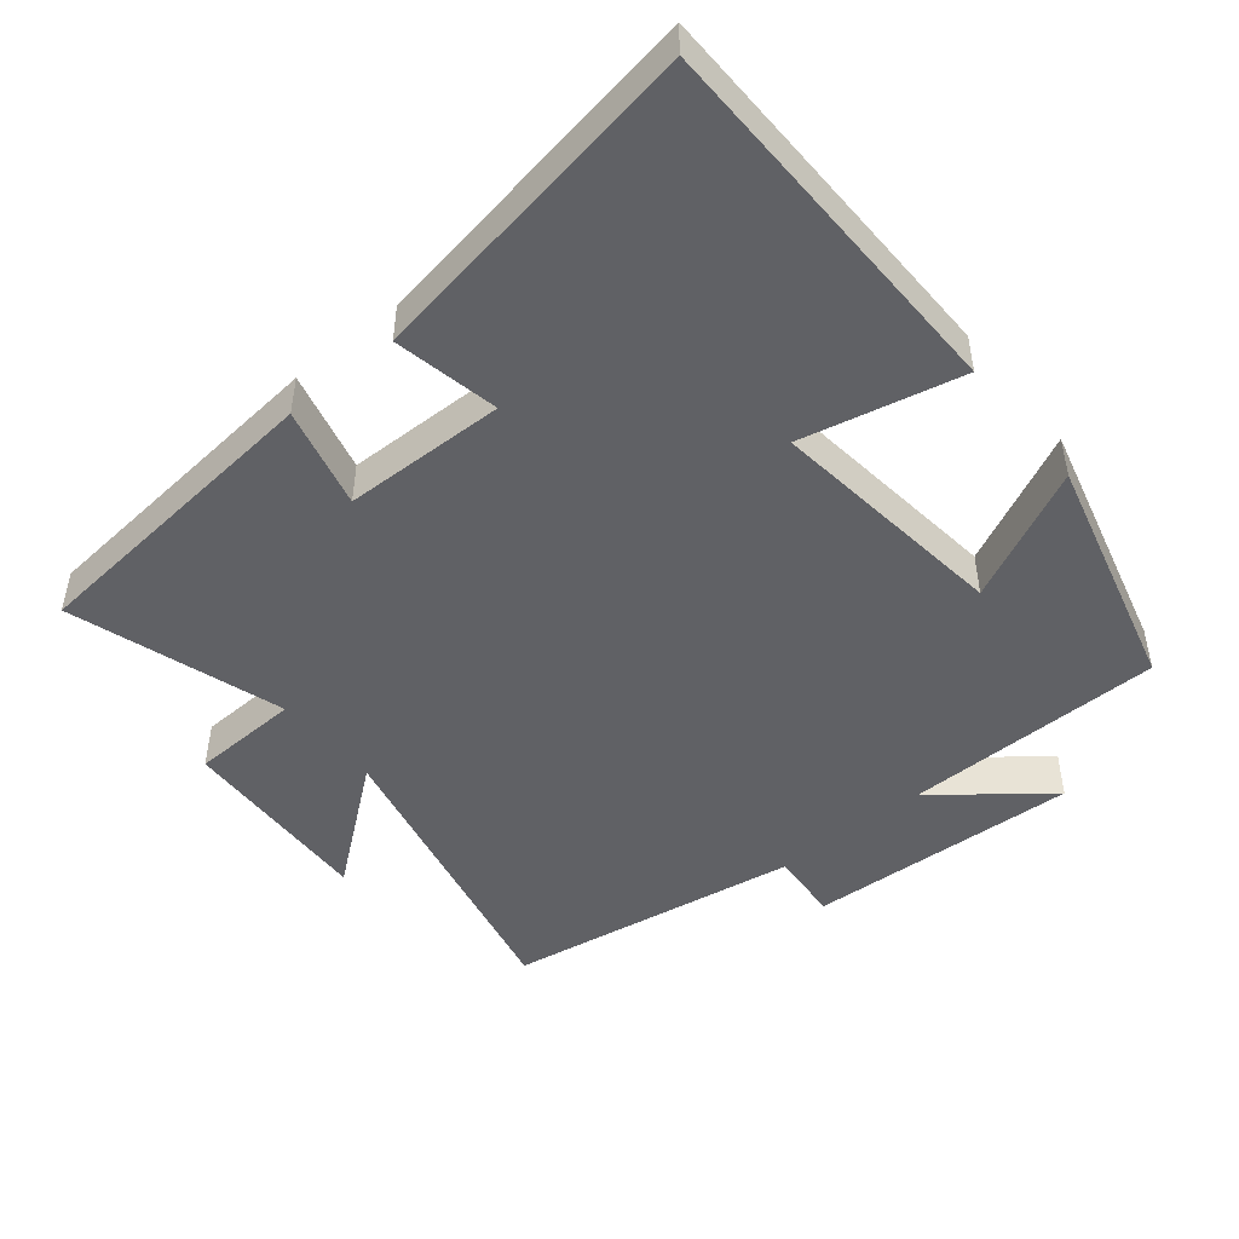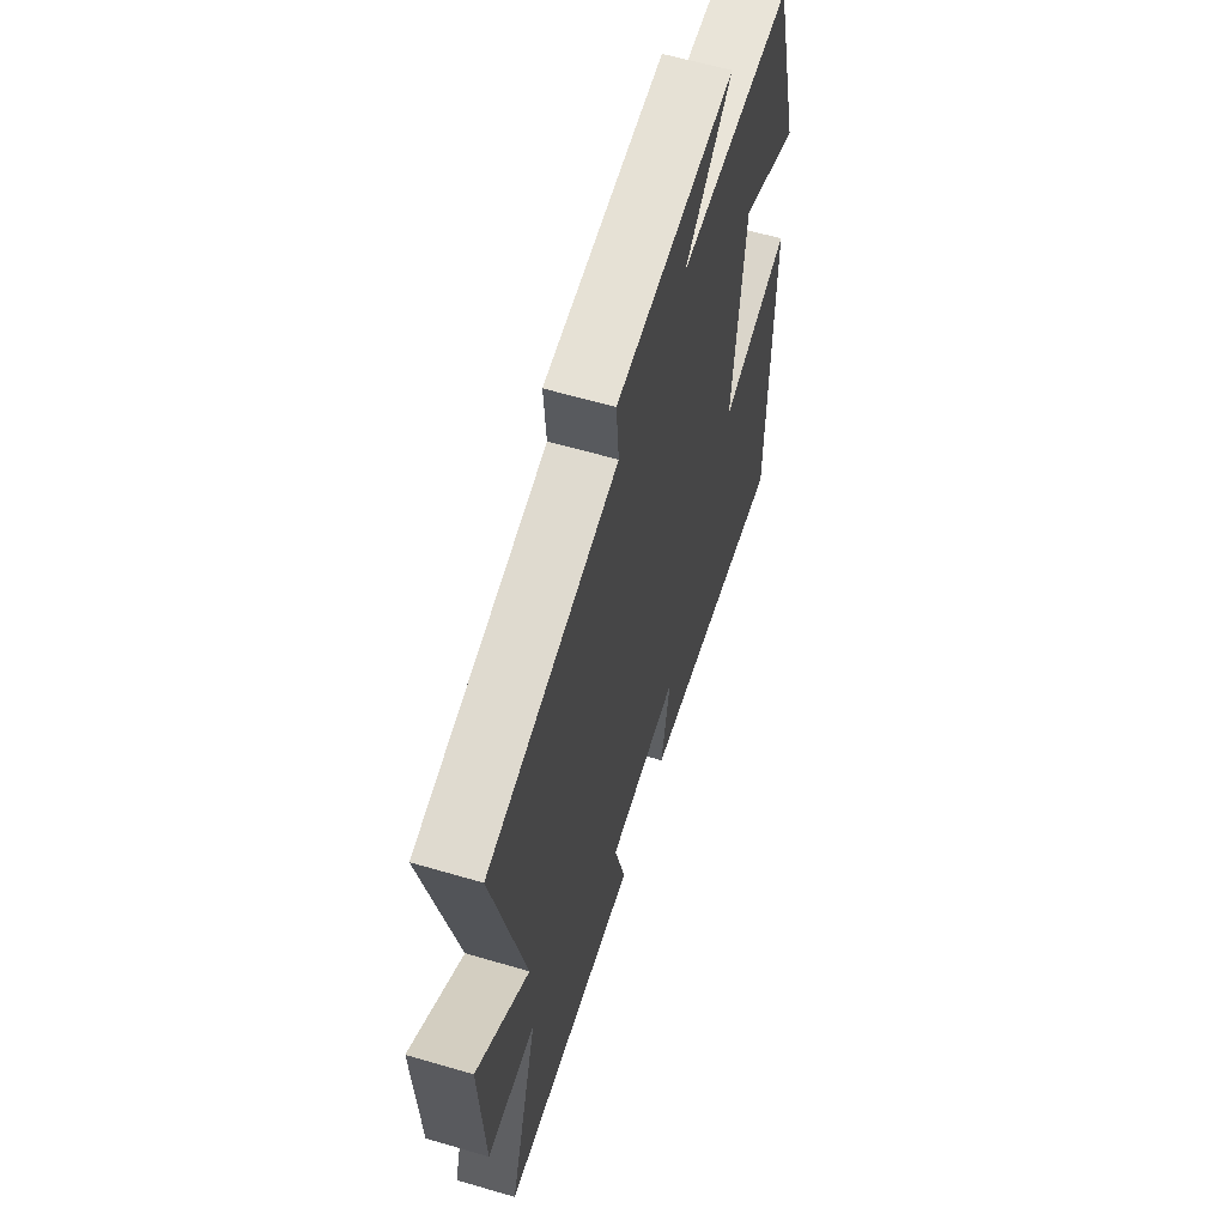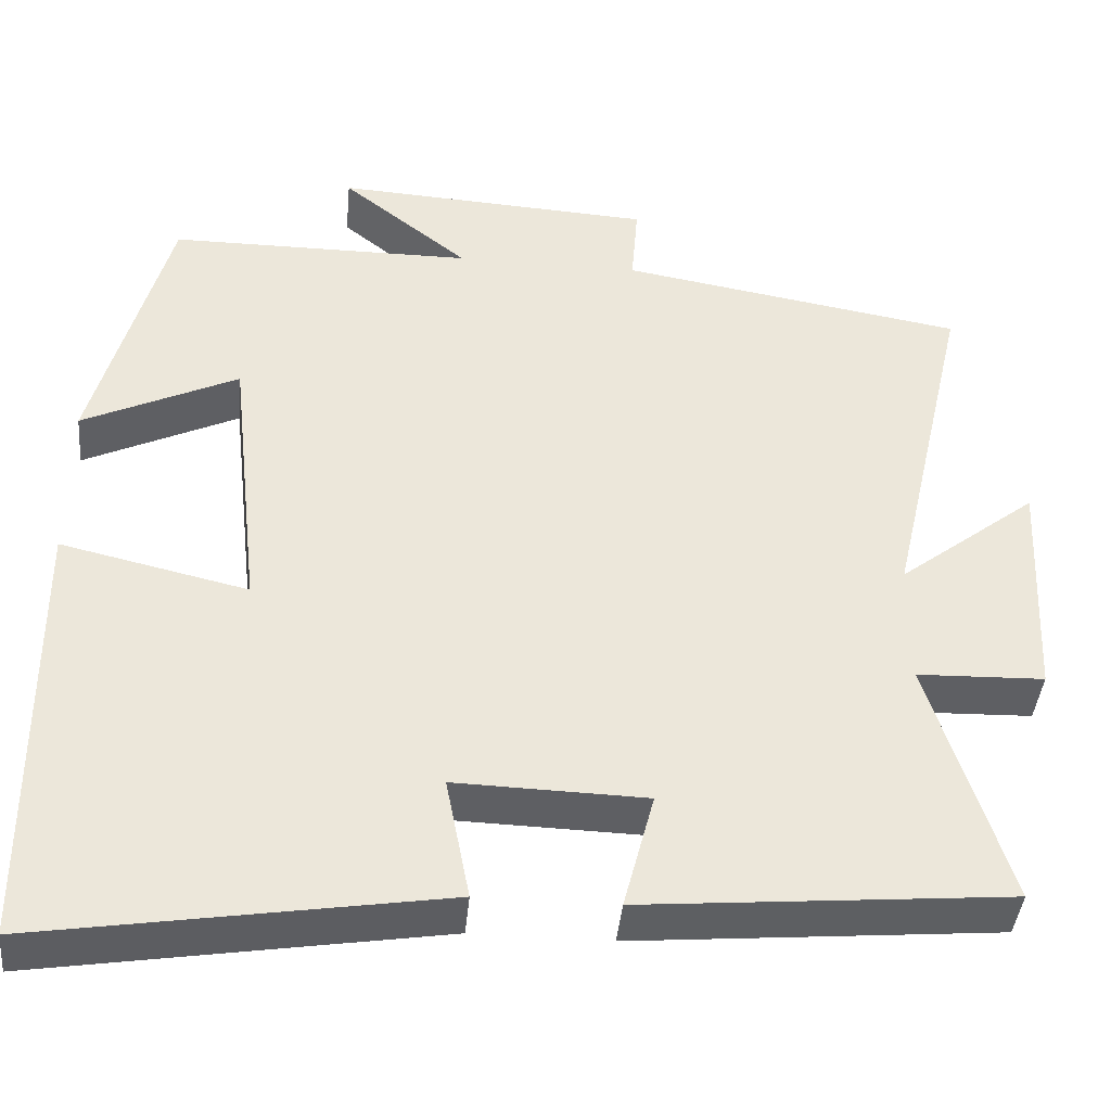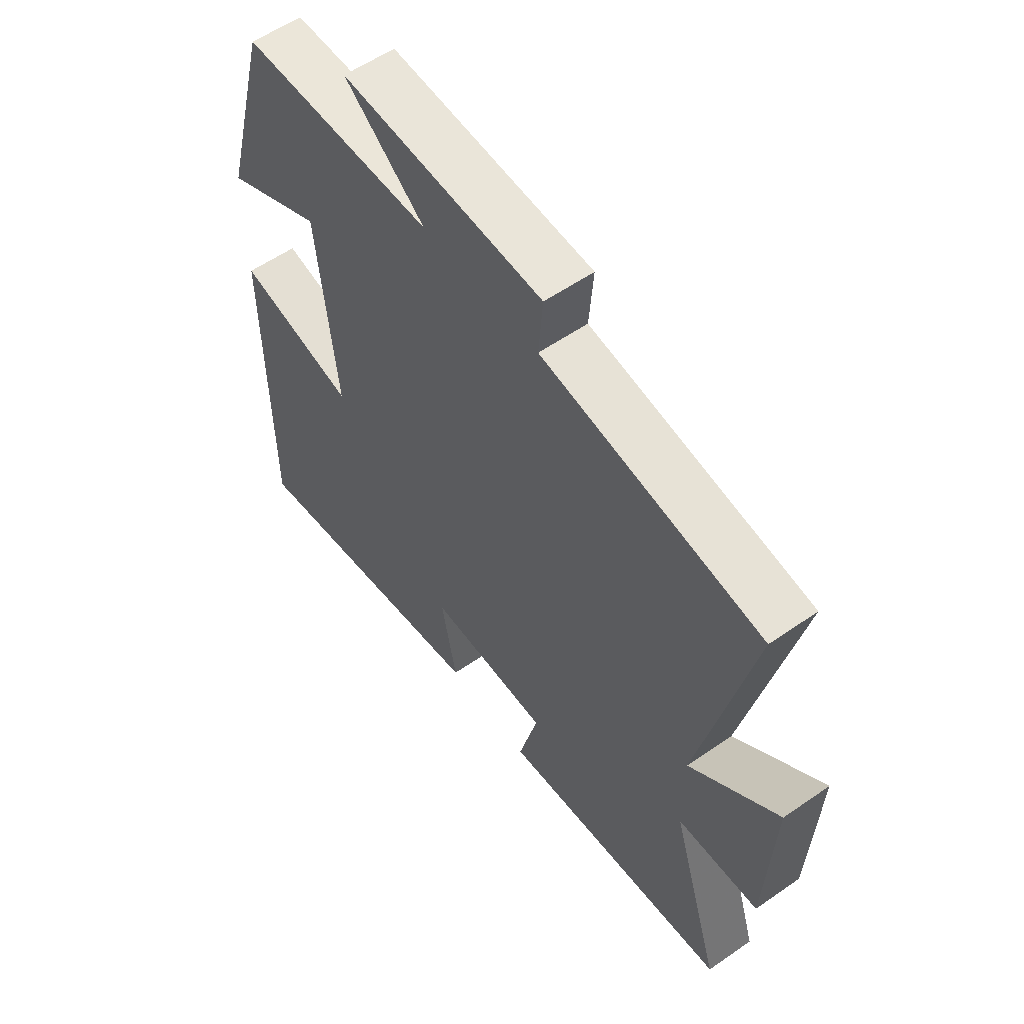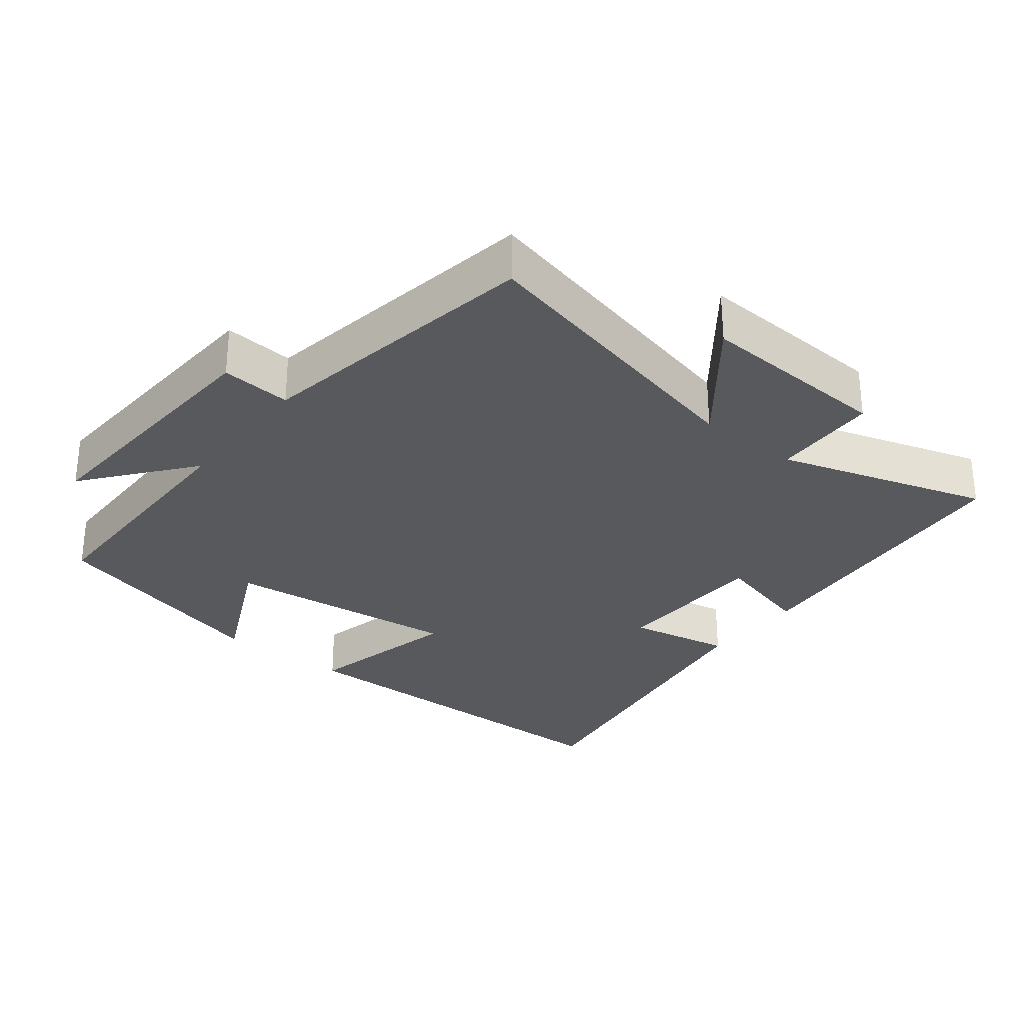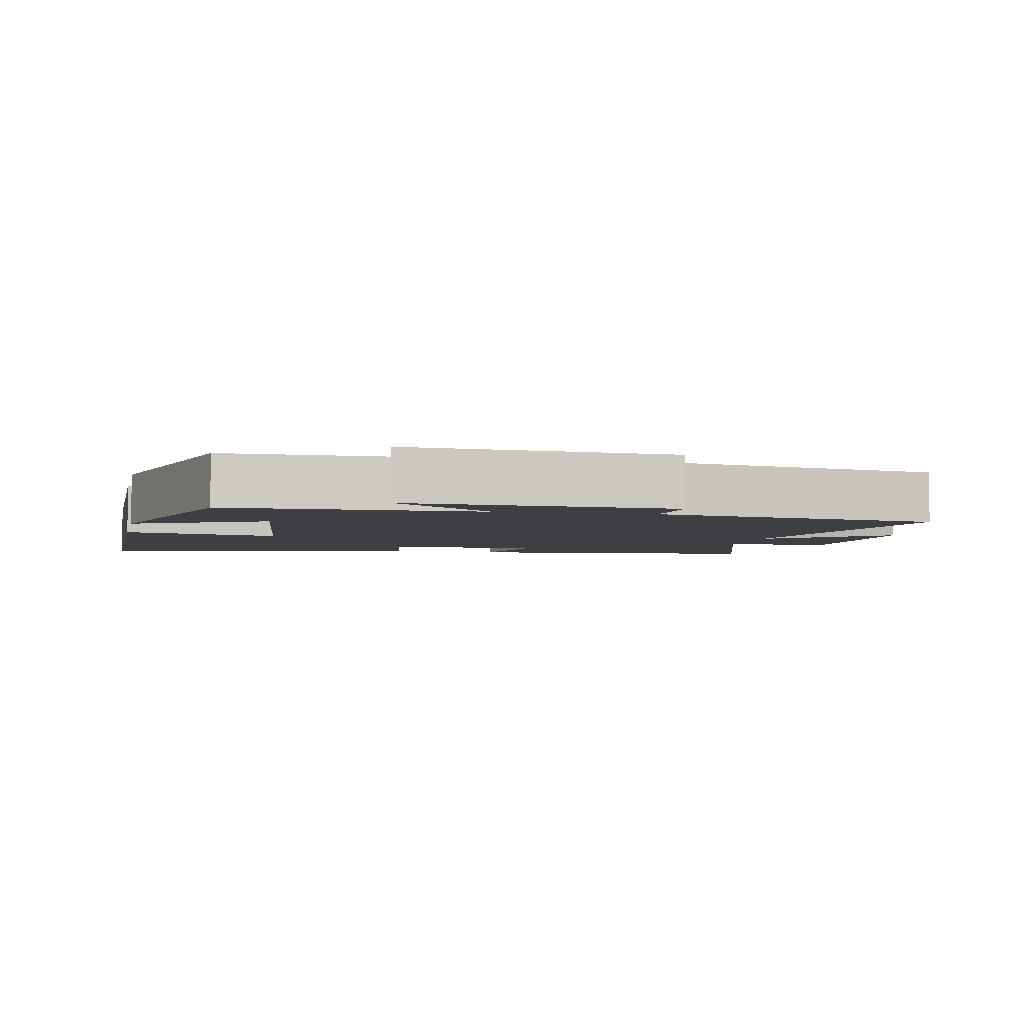
<metadata>
{"format":"obj","ext":"obj","renderer":"f3d","projection":"perspective","resolution":1024,"background":"white","views":[{"elev":-47.7,"azim":-140.4,"up":"+Y"},{"elev":60.7,"azim":106.7,"up":"+Z"},{"elev":-41.5,"azim":-5.4,"up":"+Z"},{"elev":56.7,"azim":54.0,"up":"+Z"},{"elev":-29.8,"azim":51.7,"up":"+Y"},{"elev":-4.1,"azim":-11.9,"up":"+Y"}]}
</metadata>
<code>
v 0.594 0.07 -0.461
v 0.153 0.07 -0.5
v 0.19 0.07 -0.357
v -0.04 0.07 -0.351
v -0.011 0.07 -0.5
v -0.495 0.07 -0.578
v -0.5 0.07 -0.039
v -0.274 0.07 -0.091
v -0.312 0.07 0.251
v -0.5 0.07 0.161
v -0.41 0.07 0.498
v -0.042 0.07 0.5
v -0.196 0.07 0.623
v 0.19 0.07 0.601
v 0.182 0.07 0.5
v 0.599 0.07 0.43
v 0.5 0.07 -0.004
v 0.668 0.07 0.127
v 0.654 0.07 -0.153
v 0.5 0.07 -0.158
v 0.594 0 -0.461
v 0.153 0 -0.5
v 0.19 0 -0.357
v -0.04 0 -0.351
v -0.011 0 -0.5
v -0.495 0 -0.578
v -0.5 0 -0.039
v -0.274 0 -0.091
v -0.312 0 0.251
v -0.5 0 0.161
v -0.41 0 0.498
v -0.042 0 0.5
v -0.196 0 0.623
v 0.19 0 0.601
v 0.182 0 0.5
v 0.599 0 0.43
v 0.5 0 -0.004
v 0.668 0 0.127
v 0.654 0 -0.153
v 0.5 0 -0.158
f 17 18 19 20
f 15 16 17
f 15 17 20
f 12 13 14 15
f 11 12 15
f 10 11 15
f 9 10 15
f 15 20 1
f 9 15 1
f 8 9 1
f 6 7 8
f 5 6 8
f 4 5 8
f 3 4 8
f 1 2 3
f 1 3 8
f 40 39 38 37
f 37 36 35
f 40 37 35
f 35 34 33 32
f 35 32 31
f 35 31 30
f 35 30 29
f 21 40 35
f 21 35 29
f 21 29 28
f 28 27 26
f 28 26 25
f 28 25 24
f 28 24 23
f 23 22 21
f 28 23 21
f 1 21 22 2
f 2 22 23 3
f 3 23 24 4
f 4 24 25 5
f 5 25 26 6
f 6 26 27 7
f 7 27 28 8
f 8 28 29 9
f 9 29 30 10
f 10 30 31 11
f 11 31 32 12
f 12 32 33 13
f 13 33 34 14
f 14 34 35 15
f 15 35 36 16
f 16 36 37 17
f 17 37 38 18
f 18 38 39 19
f 19 39 40 20
f 20 40 21 1

</code>
